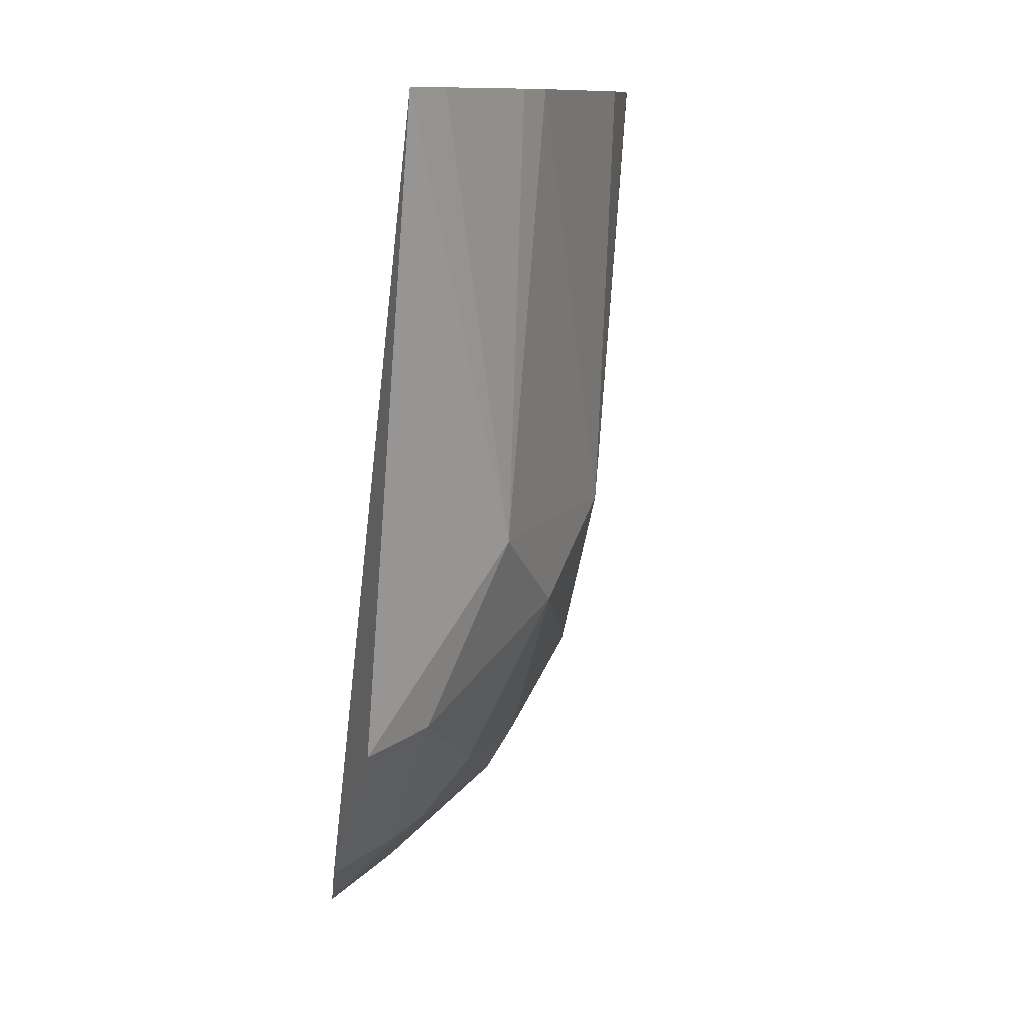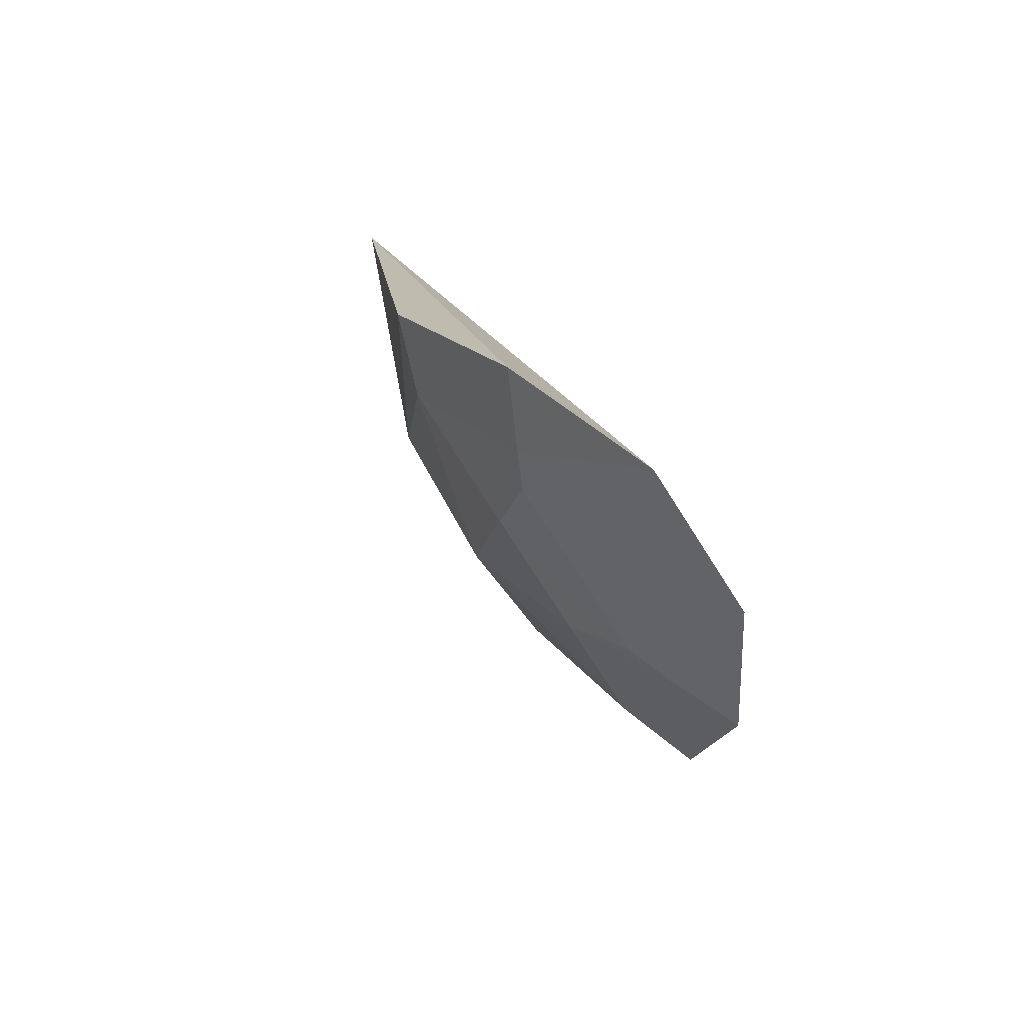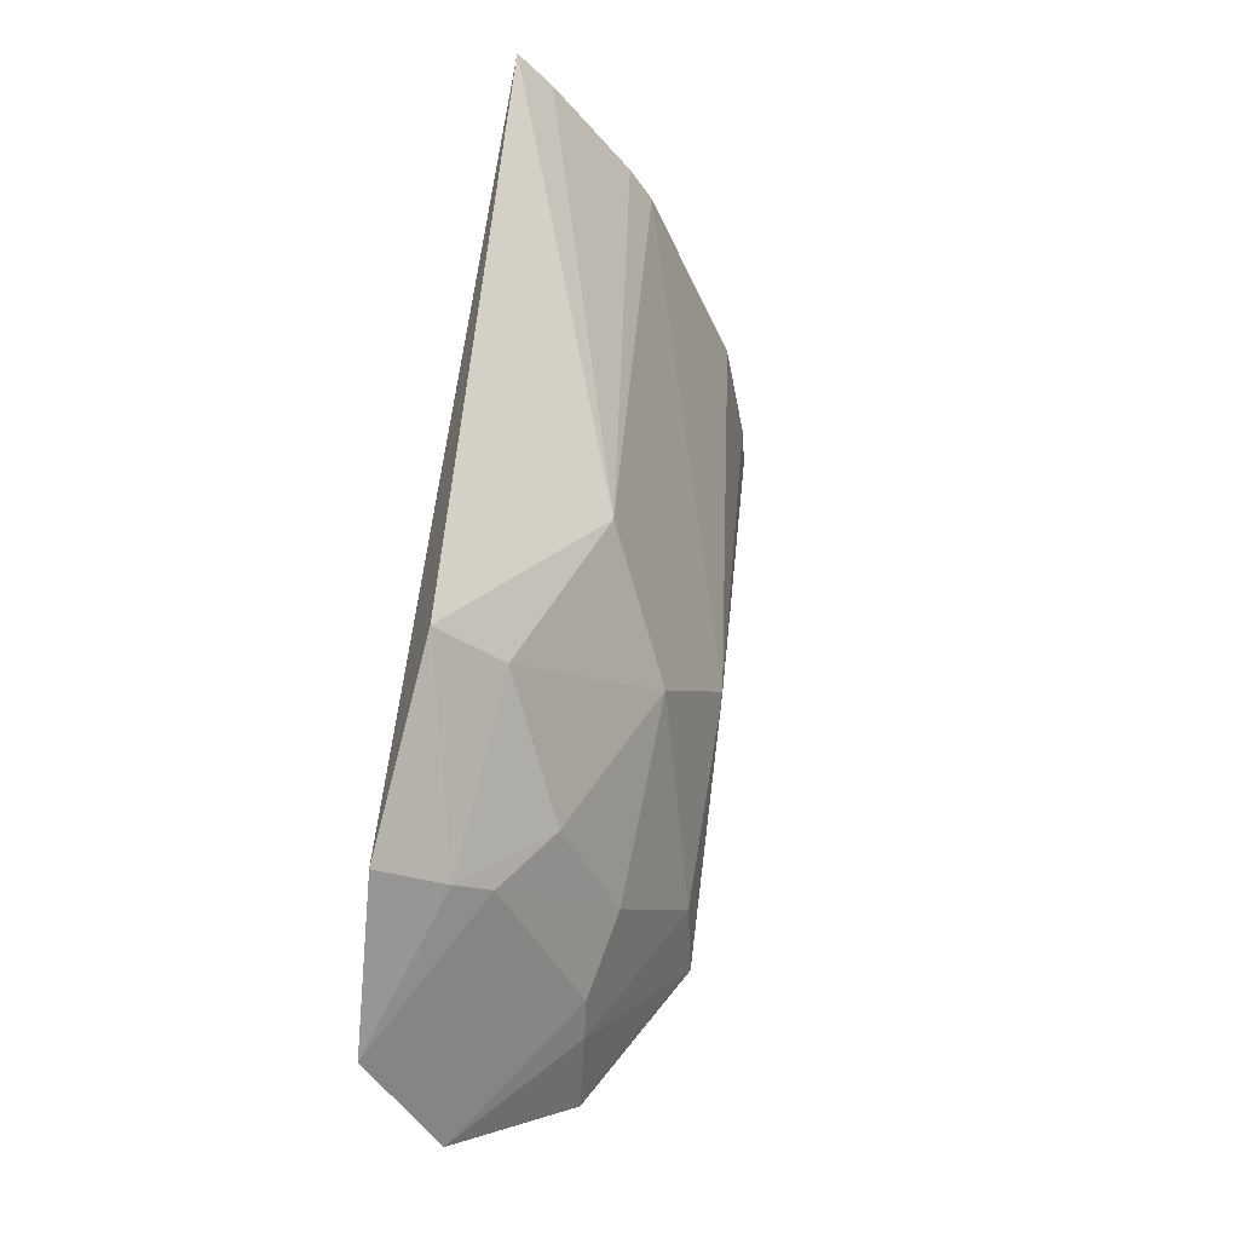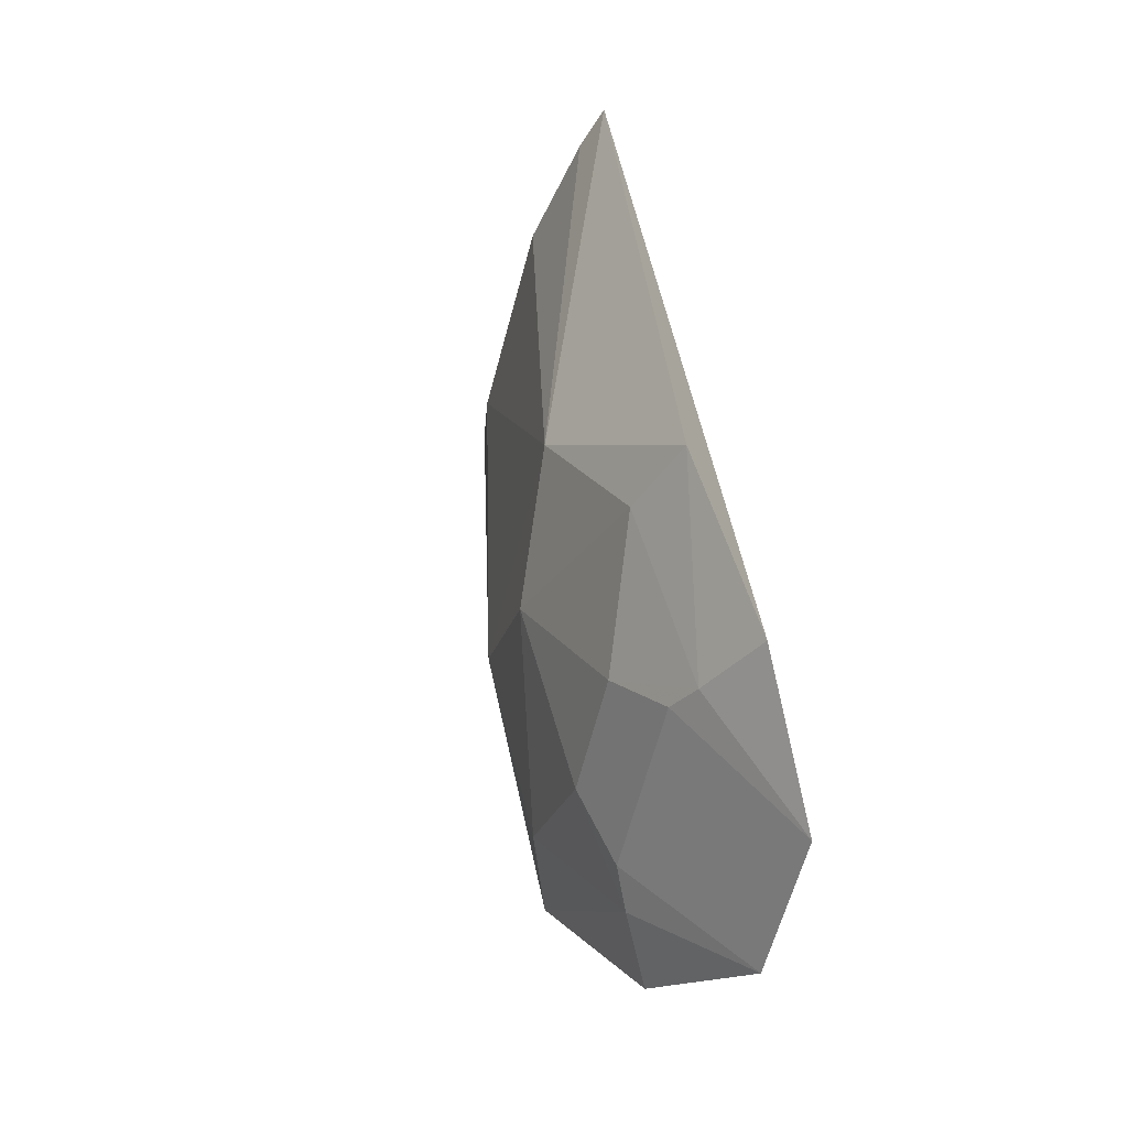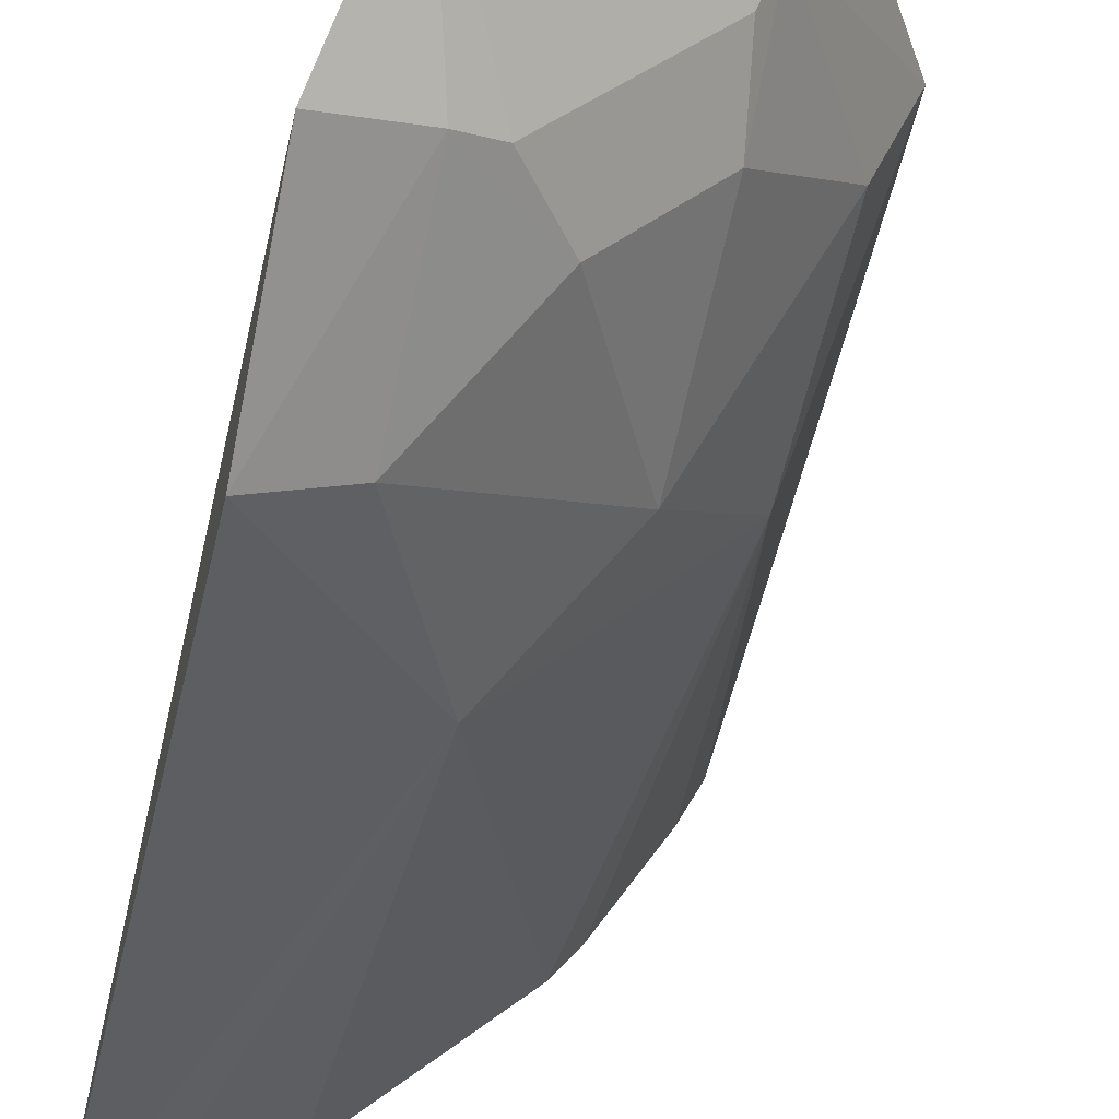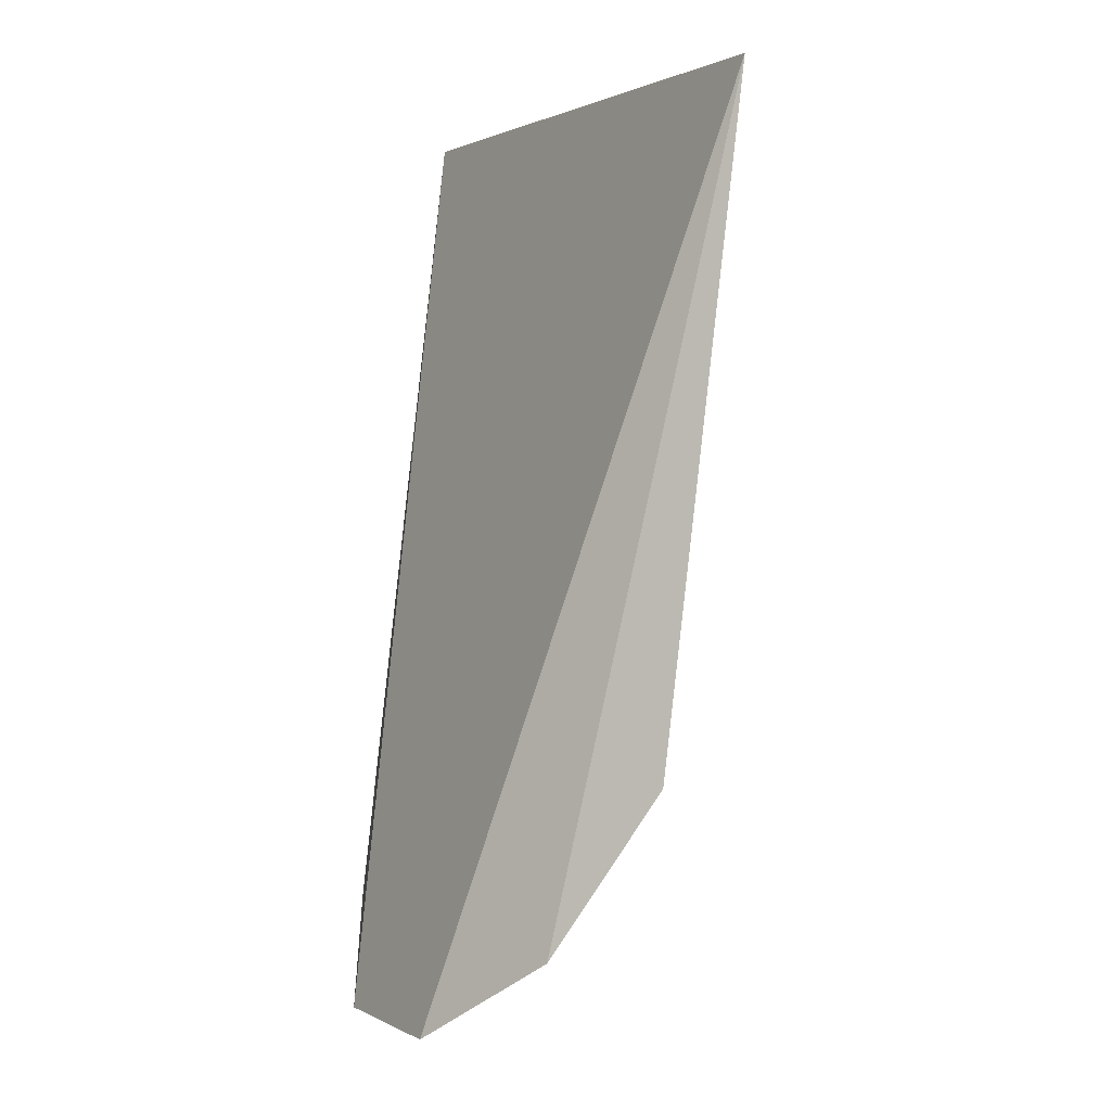
<metadata>
{"format":"obj","ext":"obj","renderer":"f3d","projection":"perspective","resolution":1024,"background":"white","views":[{"elev":11.5,"azim":-112.8,"up":"+Z"},{"elev":-74.3,"azim":77.2,"up":"+Z"},{"elev":-40.0,"azim":-112.2,"up":"+Z"},{"elev":-56.4,"azim":31.8,"up":"+Z"},{"elev":-38.4,"azim":164.7,"up":"+Y"},{"elev":1.2,"azim":-164.6,"up":"+Z"}]}
</metadata>
<code>
v -0.0498 -0.1481 -0.3503
v -0.04485 -0.124 -0.4642
v -0.0656 -0.08985 -0.4762
v -0.1086 -0.08878 -0.3503
v -0.08093 -0.1206 -0.4264
v -0.05066 -0.1049 -0.4762
v -0.04553 -0.139 -0.4416
v -0.09276 -0.1145 -0.3503
v -0.08052 -0.1073 -0.4504
v -0.06873 -0.1341 -0.4137
v -0.09431 -0.1083 -0.4137
v -0.06809 -0.1198 -0.4505
v -0.07885 -0.1003 -0.4593
v -0.05616 -0.1341 -0.4399
v -0.07025 -0.1361 -0.3503
v -0.09637 -0.1098 -0.3503
v -0.09436 -0.09572 -0.4398
v -0.06082 -0.1184 -0.4594
v -0.05603 -0.145 -0.3503
v -0.1056 -0.09488 -0.3503
v -0.081 -0.09466 -0.4613
v -0.09923 -0.08494 -0.4415
v -0.05579 -0.1202 -0.4613
v -0.08442 -0.08432 -0.464
f 1 3 4
f 6 1 2
f 6 3 1
f 7 2 1
f 8 1 4
f 10 7 1
f 11 10 8
f 11 5 10
f 12 5 9
f 13 3 6
f 13 12 9
f 14 10 5
f 14 7 10
f 14 5 12
f 15 1 8
f 15 8 10
f 16 11 8
f 16 8 4
f 17 9 5
f 17 5 11
f 18 13 6
f 18 12 13
f 19 15 10
f 19 10 1
f 19 1 15
f 20 16 4
f 20 4 11
f 20 11 16
f 21 13 9
f 21 9 17
f 21 3 13
f 22 17 11
f 22 11 4
f 22 21 17
f 23 18 6
f 23 6 2
f 23 2 7
f 23 7 14
f 23 14 12
f 23 12 18
f 24 22 4
f 24 4 3
f 24 3 21
f 24 21 22

</code>
